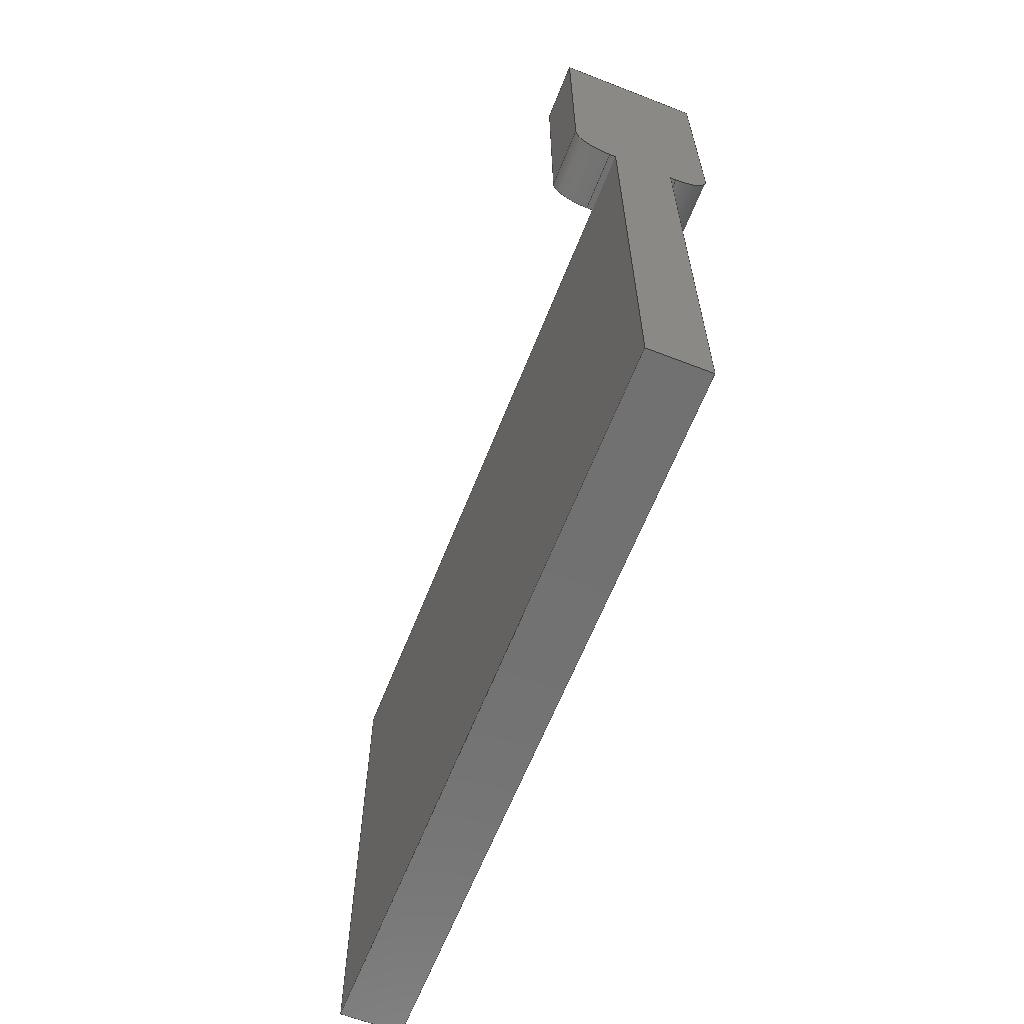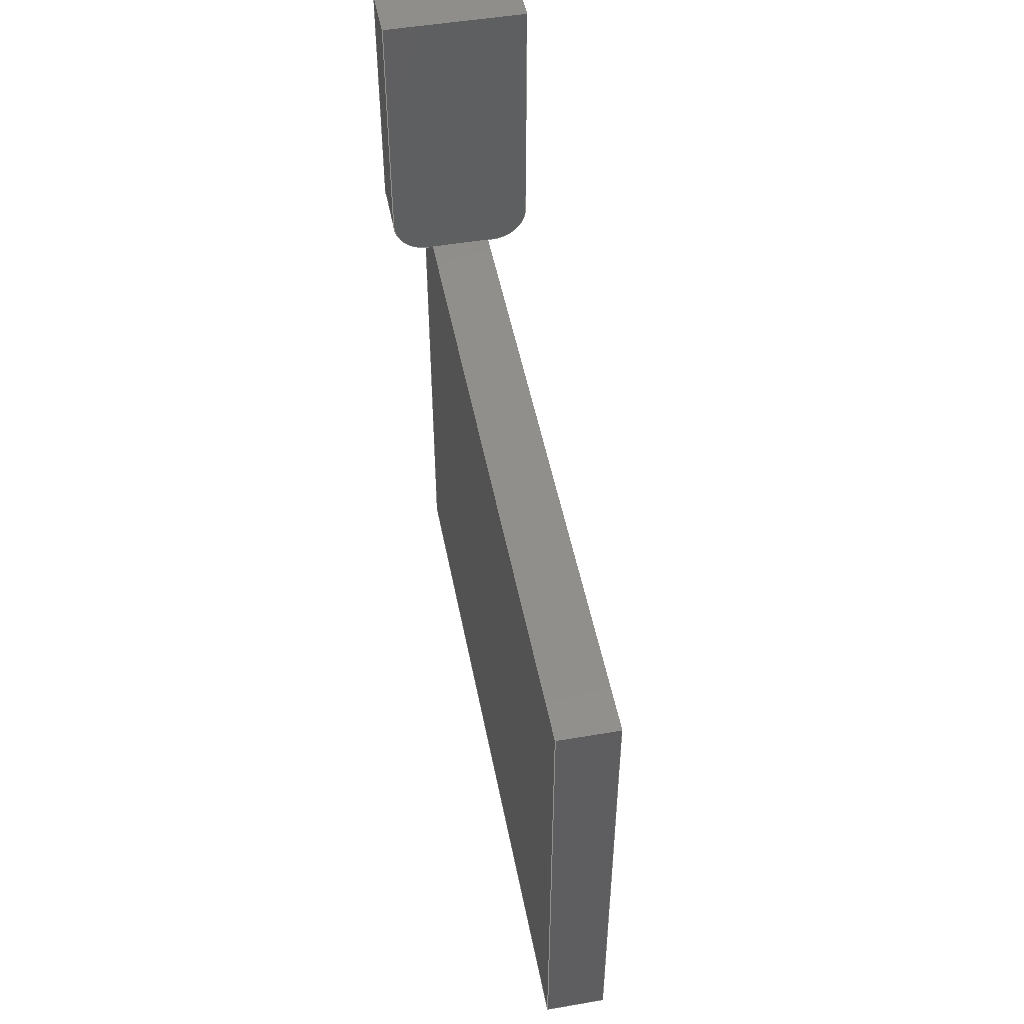
<metadata>
{"format":"step","ext":"step","renderer":"f3d","projection":"perspective","resolution":1024,"background":"white","views":[{"elev":-63.0,"azim":158.5,"up":"+Z"},{"elev":49.1,"azim":-10.8,"up":"+Z"}]}
</metadata>
<code>
ISO-10303-21;
DATA;
#1=MECHANICAL_DESIGN_GEOMETRIC_PRESENTATION_REPRESENTATION('',(#4),#424);
#2=SHAPE_REPRESENTATION_RELATIONSHIP('SRR','None',#431,#3);
#3=ADVANCED_BREP_SHAPE_REPRESENTATION('',(#5),#423);
#4=STYLED_ITEM('',(#440),#5);
#5=MANIFOLD_SOLID_BREP('Body1',#250);
#6=CIRCLE('',#274,7.62);
#7=CIRCLE('',#275,7.62);
#8=CIRCLE('',#277,7.62);
#9=CIRCLE('',#278,7.62);
#10=CYLINDRICAL_SURFACE('',#273,7.62);
#11=CYLINDRICAL_SURFACE('',#276,7.62);
#12=FACE_OUTER_BOUND('',#26,.T.);
#13=FACE_OUTER_BOUND('',#27,.T.);
#14=FACE_OUTER_BOUND('',#28,.T.);
#15=FACE_OUTER_BOUND('',#29,.T.);
#16=FACE_OUTER_BOUND('',#30,.T.);
#17=FACE_OUTER_BOUND('',#31,.T.);
#18=FACE_OUTER_BOUND('',#32,.T.);
#19=FACE_OUTER_BOUND('',#33,.T.);
#20=FACE_OUTER_BOUND('',#34,.T.);
#21=FACE_OUTER_BOUND('',#35,.T.);
#22=FACE_OUTER_BOUND('',#36,.T.);
#23=FACE_OUTER_BOUND('',#37,.T.);
#24=FACE_OUTER_BOUND('',#38,.T.);
#25=FACE_OUTER_BOUND('',#39,.T.);
#26=EDGE_LOOP('',(#156,#157,#158,#159,#160));
#27=EDGE_LOOP('',(#161,#162,#163,#164));
#28=EDGE_LOOP('',(#165,#166,#167,#168,#169));
#29=EDGE_LOOP('',(#170,#171,#172,#173));
#30=EDGE_LOOP('',(#174,#175,#176,#177));
#31=EDGE_LOOP('',(#178,#179,#180,#181));
#32=EDGE_LOOP('',(#182,#183,#184,#185));
#33=EDGE_LOOP('',(#186,#187,#188,#189));
#34=EDGE_LOOP('',(#190,#191,#192,#193));
#35=EDGE_LOOP('',(#194,#195,#196,#197));
#36=EDGE_LOOP('',(#198,#199,#200,#201));
#37=EDGE_LOOP('',(#202,#203,#204,#205));
#38=EDGE_LOOP('',(#206,#207,#208,#209,#210,#211,#212,#213,#214,#215));
#39=EDGE_LOOP('',(#216,#217,#218,#219,#220,#221,#222,#223));
#40=LINE('',#354,#70);
#41=LINE('',#356,#71);
#42=LINE('',#358,#72);
#43=LINE('',#360,#73);
#44=LINE('',#361,#74);
#45=LINE('',#364,#75);
#46=LINE('',#366,#76);
#47=LINE('',#367,#77);
#48=LINE('',#371,#78);
#49=LINE('',#372,#79);
#50=LINE('',#374,#80);
#51=LINE('',#375,#81);
#52=LINE('',#377,#82);
#53=LINE('',#379,#83);
#54=LINE('',#382,#84);
#55=LINE('',#384,#85);
#56=LINE('',#385,#86);
#57=LINE('',#388,#87);
#58=LINE('',#390,#88);
#59=LINE('',#391,#89);
#60=LINE('',#395,#90);
#61=LINE('',#397,#91);
#62=LINE('',#399,#92);
#63=LINE('',#400,#93);
#64=LINE('',#403,#94);
#65=LINE('',#405,#95);
#66=LINE('',#406,#96);
#67=LINE('',#415,#97);
#68=LINE('',#417,#98);
#69=LINE('',#418,#99);
#70=VECTOR('',#286,1);
#71=VECTOR('',#287,1);
#72=VECTOR('',#288,1);
#73=VECTOR('',#289,1);
#74=VECTOR('',#290,1);
#75=VECTOR('',#293,1);
#76=VECTOR('',#294,1);
#77=VECTOR('',#295,1);
#78=VECTOR('',#298,1);
#79=VECTOR('',#299,1);
#80=VECTOR('',#300,1);
#81=VECTOR('',#301,1);
#82=VECTOR('',#304,1);
#83=VECTOR('',#307,1);
#84=VECTOR('',#310,1);
#85=VECTOR('',#311,1);
#86=VECTOR('',#312,1);
#87=VECTOR('',#315,1);
#88=VECTOR('',#316,1);
#89=VECTOR('',#317,1);
#90=VECTOR('',#320,1);
#91=VECTOR('',#321,1);
#92=VECTOR('',#322,1);
#93=VECTOR('',#323,1);
#94=VECTOR('',#326,1);
#95=VECTOR('',#327,1);
#96=VECTOR('',#328,1);
#97=VECTOR('',#341,1);
#98=VECTOR('',#344,1);
#99=VECTOR('',#345,1);
#100=VERTEX_POINT('',#352);
#101=VERTEX_POINT('',#353);
#102=VERTEX_POINT('',#355);
#103=VERTEX_POINT('',#357);
#104=VERTEX_POINT('',#359);
#105=VERTEX_POINT('',#363);
#106=VERTEX_POINT('',#365);
#107=VERTEX_POINT('',#369);
#108=VERTEX_POINT('',#370);
#109=VERTEX_POINT('',#373);
#110=VERTEX_POINT('',#381);
#111=VERTEX_POINT('',#383);
#112=VERTEX_POINT('',#387);
#113=VERTEX_POINT('',#389);
#114=VERTEX_POINT('',#393);
#115=VERTEX_POINT('',#394);
#116=VERTEX_POINT('',#396);
#117=VERTEX_POINT('',#398);
#118=VERTEX_POINT('',#402);
#119=VERTEX_POINT('',#404);
#120=VERTEX_POINT('',#411);
#121=VERTEX_POINT('',#413);
#122=EDGE_CURVE('',#100,#101,#40,.T.);
#123=EDGE_CURVE('',#100,#102,#41,.T.);
#124=EDGE_CURVE('',#103,#102,#42,.T.);
#125=EDGE_CURVE('',#104,#103,#43,.T.);
#126=EDGE_CURVE('',#101,#104,#44,.T.);
#127=EDGE_CURVE('',#105,#104,#45,.T.);
#128=EDGE_CURVE('',#106,#103,#46,.T.);
#129=EDGE_CURVE('',#105,#106,#47,.T.);
#130=EDGE_CURVE('',#107,#108,#48,.T.);
#131=EDGE_CURVE('',#107,#105,#49,.T.);
#132=EDGE_CURVE('',#109,#106,#50,.T.);
#133=EDGE_CURVE('',#108,#109,#51,.T.);
#134=EDGE_CURVE('',#102,#109,#52,.T.);
#135=EDGE_CURVE('',#101,#107,#53,.T.);
#136=EDGE_CURVE('',#110,#108,#54,.T.);
#137=EDGE_CURVE('',#111,#110,#55,.T.);
#138=EDGE_CURVE('',#107,#111,#56,.T.);
#139=EDGE_CURVE('',#112,#101,#57,.T.);
#140=EDGE_CURVE('',#112,#113,#58,.T.);
#141=EDGE_CURVE('',#100,#113,#59,.T.);
#142=EDGE_CURVE('',#114,#115,#60,.T.);
#143=EDGE_CURVE('',#114,#116,#61,.T.);
#144=EDGE_CURVE('',#117,#116,#62,.T.);
#145=EDGE_CURVE('',#115,#117,#63,.T.);
#146=EDGE_CURVE('',#115,#118,#64,.T.);
#147=EDGE_CURVE('',#119,#117,#65,.T.);
#148=EDGE_CURVE('',#118,#119,#66,.T.);
#149=EDGE_CURVE('',#112,#118,#6,.T.);
#150=EDGE_CURVE('',#113,#119,#7,.T.);
#151=EDGE_CURVE('',#120,#111,#8,.T.);
#152=EDGE_CURVE('',#121,#110,#9,.T.);
#153=EDGE_CURVE('',#120,#121,#67,.T.);
#154=EDGE_CURVE('',#120,#114,#68,.T.);
#155=EDGE_CURVE('',#116,#121,#69,.T.);
#156=ORIENTED_EDGE('',*,*,#122,.F.);
#157=ORIENTED_EDGE('',*,*,#123,.T.);
#158=ORIENTED_EDGE('',*,*,#124,.F.);
#159=ORIENTED_EDGE('',*,*,#125,.F.);
#160=ORIENTED_EDGE('',*,*,#126,.F.);
#161=ORIENTED_EDGE('',*,*,#127,.T.);
#162=ORIENTED_EDGE('',*,*,#125,.T.);
#163=ORIENTED_EDGE('',*,*,#128,.F.);
#164=ORIENTED_EDGE('',*,*,#129,.F.);
#165=ORIENTED_EDGE('',*,*,#130,.F.);
#166=ORIENTED_EDGE('',*,*,#131,.T.);
#167=ORIENTED_EDGE('',*,*,#129,.T.);
#168=ORIENTED_EDGE('',*,*,#132,.F.);
#169=ORIENTED_EDGE('',*,*,#133,.F.);
#170=ORIENTED_EDGE('',*,*,#134,.T.);
#171=ORIENTED_EDGE('',*,*,#132,.T.);
#172=ORIENTED_EDGE('',*,*,#128,.T.);
#173=ORIENTED_EDGE('',*,*,#124,.T.);
#174=ORIENTED_EDGE('',*,*,#135,.F.);
#175=ORIENTED_EDGE('',*,*,#126,.T.);
#176=ORIENTED_EDGE('',*,*,#127,.F.);
#177=ORIENTED_EDGE('',*,*,#131,.F.);
#178=ORIENTED_EDGE('',*,*,#130,.T.);
#179=ORIENTED_EDGE('',*,*,#136,.F.);
#180=ORIENTED_EDGE('',*,*,#137,.F.);
#181=ORIENTED_EDGE('',*,*,#138,.F.);
#182=ORIENTED_EDGE('',*,*,#122,.T.);
#183=ORIENTED_EDGE('',*,*,#139,.F.);
#184=ORIENTED_EDGE('',*,*,#140,.T.);
#185=ORIENTED_EDGE('',*,*,#141,.F.);
#186=ORIENTED_EDGE('',*,*,#142,.F.);
#187=ORIENTED_EDGE('',*,*,#143,.T.);
#188=ORIENTED_EDGE('',*,*,#144,.F.);
#189=ORIENTED_EDGE('',*,*,#145,.F.);
#190=ORIENTED_EDGE('',*,*,#146,.F.);
#191=ORIENTED_EDGE('',*,*,#145,.T.);
#192=ORIENTED_EDGE('',*,*,#147,.F.);
#193=ORIENTED_EDGE('',*,*,#148,.F.);
#194=ORIENTED_EDGE('',*,*,#149,.T.);
#195=ORIENTED_EDGE('',*,*,#148,.T.);
#196=ORIENTED_EDGE('',*,*,#150,.F.);
#197=ORIENTED_EDGE('',*,*,#140,.F.);
#198=ORIENTED_EDGE('',*,*,#151,.T.);
#199=ORIENTED_EDGE('',*,*,#137,.T.);
#200=ORIENTED_EDGE('',*,*,#152,.F.);
#201=ORIENTED_EDGE('',*,*,#153,.F.);
#202=ORIENTED_EDGE('',*,*,#154,.F.);
#203=ORIENTED_EDGE('',*,*,#153,.T.);
#204=ORIENTED_EDGE('',*,*,#155,.F.);
#205=ORIENTED_EDGE('',*,*,#143,.F.);
#206=ORIENTED_EDGE('',*,*,#155,.T.);
#207=ORIENTED_EDGE('',*,*,#152,.T.);
#208=ORIENTED_EDGE('',*,*,#136,.T.);
#209=ORIENTED_EDGE('',*,*,#133,.T.);
#210=ORIENTED_EDGE('',*,*,#134,.F.);
#211=ORIENTED_EDGE('',*,*,#123,.F.);
#212=ORIENTED_EDGE('',*,*,#141,.T.);
#213=ORIENTED_EDGE('',*,*,#150,.T.);
#214=ORIENTED_EDGE('',*,*,#147,.T.);
#215=ORIENTED_EDGE('',*,*,#144,.T.);
#216=ORIENTED_EDGE('',*,*,#154,.T.);
#217=ORIENTED_EDGE('',*,*,#142,.T.);
#218=ORIENTED_EDGE('',*,*,#146,.T.);
#219=ORIENTED_EDGE('',*,*,#149,.F.);
#220=ORIENTED_EDGE('',*,*,#139,.T.);
#221=ORIENTED_EDGE('',*,*,#135,.T.);
#222=ORIENTED_EDGE('',*,*,#138,.T.);
#223=ORIENTED_EDGE('',*,*,#151,.F.);
#224=PLANE('',#264);
#225=PLANE('',#265);
#226=PLANE('',#266);
#227=PLANE('',#267);
#228=PLANE('',#268);
#229=PLANE('',#269);
#230=PLANE('',#270);
#231=PLANE('',#271);
#232=PLANE('',#272);
#233=PLANE('',#279);
#234=PLANE('',#280);
#235=PLANE('',#281);
#236=ADVANCED_FACE('',(#12),#224,.T.);
#237=ADVANCED_FACE('',(#13),#225,.T.);
#238=ADVANCED_FACE('',(#14),#226,.T.);
#239=ADVANCED_FACE('',(#15),#227,.T.);
#240=ADVANCED_FACE('',(#16),#228,.F.);
#241=ADVANCED_FACE('',(#17),#229,.T.);
#242=ADVANCED_FACE('',(#18),#230,.T.);
#243=ADVANCED_FACE('',(#19),#231,.T.);
#244=ADVANCED_FACE('',(#20),#232,.T.);
#245=ADVANCED_FACE('',(#21),#10,.T.);
#246=ADVANCED_FACE('',(#22),#11,.T.);
#247=ADVANCED_FACE('',(#23),#233,.T.);
#248=ADVANCED_FACE('',(#24),#234,.T.);
#249=ADVANCED_FACE('',(#25),#235,.F.);
#250=CLOSED_SHELL('',(#236,#237,#238,#239,#240,#241,#242,#243,#244,#245,
#246,#247,#248,#249));
#251=DERIVED_UNIT_ELEMENT(#253,1);
#252=DERIVED_UNIT_ELEMENT(#426,3);
#253=(
MASS_UNIT()
NAMED_UNIT(*)
SI_UNIT(.KILO.,.GRAM.)
);
#254=DERIVED_UNIT((#251,#252));
#255=MEASURE_REPRESENTATION_ITEM('density measure',
POSITIVE_RATIO_MEASURE(7850),#254);
#256=PROPERTY_DEFINITION_REPRESENTATION(#261,#258);
#257=PROPERTY_DEFINITION_REPRESENTATION(#262,#259);
#258=REPRESENTATION('material name',(#260),#423);
#259=REPRESENTATION('density',(#255),#423);
#260=DESCRIPTIVE_REPRESENTATION_ITEM('Steel','Steel');
#261=PROPERTY_DEFINITION('material property','material name',#433);
#262=PROPERTY_DEFINITION('material property','density of part',#433);
#263=AXIS2_PLACEMENT_3D('placement',#350,#282,#283);
#264=AXIS2_PLACEMENT_3D('',#351,#284,#285);
#265=AXIS2_PLACEMENT_3D('',#362,#291,#292);
#266=AXIS2_PLACEMENT_3D('',#368,#296,#297);
#267=AXIS2_PLACEMENT_3D('',#376,#302,#303);
#268=AXIS2_PLACEMENT_3D('',#378,#305,#306);
#269=AXIS2_PLACEMENT_3D('',#380,#308,#309);
#270=AXIS2_PLACEMENT_3D('',#386,#313,#314);
#271=AXIS2_PLACEMENT_3D('',#392,#318,#319);
#272=AXIS2_PLACEMENT_3D('',#401,#324,#325);
#273=AXIS2_PLACEMENT_3D('',#407,#329,#330);
#274=AXIS2_PLACEMENT_3D('',#408,#331,#332);
#275=AXIS2_PLACEMENT_3D('',#409,#333,#334);
#276=AXIS2_PLACEMENT_3D('',#410,#335,#336);
#277=AXIS2_PLACEMENT_3D('',#412,#337,#338);
#278=AXIS2_PLACEMENT_3D('',#414,#339,#340);
#279=AXIS2_PLACEMENT_3D('',#416,#342,#343);
#280=AXIS2_PLACEMENT_3D('',#419,#346,#347);
#281=AXIS2_PLACEMENT_3D('',#420,#348,#349);
#282=DIRECTION('axis',(0,0,1));
#283=DIRECTION('refdir',(1,0,0));
#284=DIRECTION('center_axis',(-1,0,0));
#285=DIRECTION('ref_axis',(0,1,0));
#286=DIRECTION('',(0,-1,0));
#287=DIRECTION('',(0,0,-1));
#288=DIRECTION('',(0,1,0));
#289=DIRECTION('',(0,0,-1));
#290=DIRECTION('',(0,-1,0));
#291=DIRECTION('center_axis',(0,-1,0));
#292=DIRECTION('ref_axis',(-1,0,0));
#293=DIRECTION('',(-1,0,0));
#294=DIRECTION('',(-1,0,0));
#295=DIRECTION('',(0,0,-1));
#296=DIRECTION('center_axis',(1,0,0));
#297=DIRECTION('ref_axis',(0,-1,0));
#298=DIRECTION('',(0,1,0));
#299=DIRECTION('',(0,-1,0));
#300=DIRECTION('',(0,-1,0));
#301=DIRECTION('',(0,0,-1));
#302=DIRECTION('center_axis',(0,0,-1));
#303=DIRECTION('ref_axis',(-1,0,0));
#304=DIRECTION('',(1,0,0));
#305=DIRECTION('center_axis',(0,0,-1));
#306=DIRECTION('ref_axis',(-1,0,0));
#307=DIRECTION('',(1,0,0));
#308=DIRECTION('center_axis',(0,0,-1));
#309=DIRECTION('ref_axis',(-1,0,0));
#310=DIRECTION('',(-1,0,0));
#311=DIRECTION('',(0,1,0));
#312=DIRECTION('',(1,0,0));
#313=DIRECTION('center_axis',(0,0,-1));
#314=DIRECTION('ref_axis',(-1,0,0));
#315=DIRECTION('',(1,0,0));
#316=DIRECTION('',(0,1,0));
#317=DIRECTION('',(-1,0,0));
#318=DIRECTION('center_axis',(0,0,1));
#319=DIRECTION('ref_axis',(1,0,0));
#320=DIRECTION('',(-1,0,0));
#321=DIRECTION('',(0,1,0));
#322=DIRECTION('',(1,0,0));
#323=DIRECTION('',(0,1,0));
#324=DIRECTION('center_axis',(-1,0,0));
#325=DIRECTION('ref_axis',(0,0,1));
#326=DIRECTION('',(0,0,-1));
#327=DIRECTION('',(0,0,1));
#328=DIRECTION('',(0,1,0));
#329=DIRECTION('center_axis',(0,1,0));
#330=DIRECTION('ref_axis',(0,0,-1));
#331=DIRECTION('center_axis',(0,1,0));
#332=DIRECTION('ref_axis',(0,0,-1));
#333=DIRECTION('center_axis',(0,1,0));
#334=DIRECTION('ref_axis',(0,0,-1));
#335=DIRECTION('center_axis',(0,1,0));
#336=DIRECTION('ref_axis',(1,0,0));
#337=DIRECTION('center_axis',(0,1,0));
#338=DIRECTION('ref_axis',(1,0,0));
#339=DIRECTION('center_axis',(0,1,0));
#340=DIRECTION('ref_axis',(1,0,0));
#341=DIRECTION('',(0,1,0));
#342=DIRECTION('center_axis',(1,0,0));
#343=DIRECTION('ref_axis',(0,0,-1));
#344=DIRECTION('',(0,0,1));
#345=DIRECTION('',(0,0,-1));
#346=DIRECTION('center_axis',(0,1,0));
#347=DIRECTION('ref_axis',(1,0,0));
#348=DIRECTION('center_axis',(0,1,0));
#349=DIRECTION('ref_axis',(1,0,0));
#350=CARTESIAN_POINT('',(0,0,0));
#351=CARTESIAN_POINT('Origin',(8.89,-139.7,-60.96));
#352=CARTESIAN_POINT('',(8.89,12.7,-60.96));
#353=CARTESIAN_POINT('',(8.89,0,-60.96));
#354=CARTESIAN_POINT('',(8.89,-69.85,-60.96));
#355=CARTESIAN_POINT('',(8.89,12.7,-167.6));
#356=CARTESIAN_POINT('',(8.89,12.7,-60.96));
#357=CARTESIAN_POINT('',(8.89,-139.7,-167.6));
#358=CARTESIAN_POINT('',(8.89,12.7,-167.6));
#359=CARTESIAN_POINT('',(8.89,-139.7,-60.96));
#360=CARTESIAN_POINT('',(8.89,-139.7,-60.96));
#361=CARTESIAN_POINT('',(8.89,12.7,-60.96));
#362=CARTESIAN_POINT('Origin',(21.59,-139.7,-60.96));
#363=CARTESIAN_POINT('',(21.59,-139.7,-60.96));
#364=CARTESIAN_POINT('',(21.59,-139.7,-60.96));
#365=CARTESIAN_POINT('',(21.59,-139.7,-167.6));
#366=CARTESIAN_POINT('',(21.59,-139.7,-167.6));
#367=CARTESIAN_POINT('',(21.59,-139.7,-60.96));
#368=CARTESIAN_POINT('Origin',(21.59,12.7,-60.96));
#369=CARTESIAN_POINT('',(21.59,0,-60.96));
#370=CARTESIAN_POINT('',(21.59,12.7,-60.96));
#371=CARTESIAN_POINT('',(21.59,6.35,-60.96));
#372=CARTESIAN_POINT('',(21.59,12.7,-60.96));
#373=CARTESIAN_POINT('',(21.59,12.7,-167.6));
#374=CARTESIAN_POINT('',(21.59,12.7,-167.6));
#375=CARTESIAN_POINT('',(21.59,12.7,-60.96));
#376=CARTESIAN_POINT('Origin',(15.24,-63.5,-167.6));
#377=CARTESIAN_POINT('',(15.24,12.7,-167.6));
#378=CARTESIAN_POINT('Origin',(15.24,-63.5,-60.96));
#379=CARTESIAN_POINT('',(7.62,0,-60.96));
#380=CARTESIAN_POINT('Origin',(22.86,0,-60.96));
#381=CARTESIAN_POINT('',(22.86,12.7,-60.96));
#382=CARTESIAN_POINT('',(7.62,12.7,-60.96));
#383=CARTESIAN_POINT('',(22.86,0,-60.96));
#384=CARTESIAN_POINT('',(22.86,0,-60.96));
#385=CARTESIAN_POINT('',(7.62,0,-60.96));
#386=CARTESIAN_POINT('Origin',(22.86,0,-60.96));
#387=CARTESIAN_POINT('',(7.62,0,-60.96));
#388=CARTESIAN_POINT('',(7.62,0,-60.96));
#389=CARTESIAN_POINT('',(7.62,12.7,-60.96));
#390=CARTESIAN_POINT('',(7.62,0,-60.96));
#391=CARTESIAN_POINT('',(7.62,12.7,-60.96));
#392=CARTESIAN_POINT('Origin',(0,0,0));
#393=CARTESIAN_POINT('',(30.48,0,0));
#394=CARTESIAN_POINT('',(0,0,0));
#395=CARTESIAN_POINT('',(30.48,0,0));
#396=CARTESIAN_POINT('',(30.48,12.7,0));
#397=CARTESIAN_POINT('',(30.48,0,0));
#398=CARTESIAN_POINT('',(0,12.7,0));
#399=CARTESIAN_POINT('',(30.48,12.7,0));
#400=CARTESIAN_POINT('',(0,0,0));
#401=CARTESIAN_POINT('Origin',(0,0,-53.34));
#402=CARTESIAN_POINT('',(2.665e-15,0,-53.34));
#403=CARTESIAN_POINT('',(0,0,0));
#404=CARTESIAN_POINT('',(3.553e-15,12.7,-53.34));
#405=CARTESIAN_POINT('',(0,12.7,0));
#406=CARTESIAN_POINT('',(2.665e-15,0,-53.34));
#407=CARTESIAN_POINT('Origin',(7.62,0,-53.34));
#408=CARTESIAN_POINT('Origin',(7.62,0,-53.34));
#409=CARTESIAN_POINT('Origin',(7.62,12.7,-53.34));
#410=CARTESIAN_POINT('Origin',(22.86,0,-53.34));
#411=CARTESIAN_POINT('',(30.48,0,-53.34));
#412=CARTESIAN_POINT('Origin',(22.86,0,-53.34));
#413=CARTESIAN_POINT('',(30.48,12.7,-53.34));
#414=CARTESIAN_POINT('Origin',(22.86,12.7,-53.34));
#415=CARTESIAN_POINT('',(30.48,0,-53.34));
#416=CARTESIAN_POINT('Origin',(30.48,0,0));
#417=CARTESIAN_POINT('',(30.48,0,-53.34));
#418=CARTESIAN_POINT('',(30.48,12.7,-53.34));
#419=CARTESIAN_POINT('Origin',(15.24,12.7,-30.48));
#420=CARTESIAN_POINT('Origin',(15.24,0,-30.48));
#421=UNCERTAINTY_MEASURE_WITH_UNIT(LENGTH_MEASURE(0.001),#425,
'DISTANCE_ACCURACY_VALUE',
'Maximum model space distance between geometric entities at asserted c
onnectivities');
#422=UNCERTAINTY_MEASURE_WITH_UNIT(LENGTH_MEASURE(0.001),#425,
'DISTANCE_ACCURACY_VALUE',
'Maximum model space distance between geometric entities at asserted c
onnectivities');
#423=(
GEOMETRIC_REPRESENTATION_CONTEXT(3)
GLOBAL_UNCERTAINTY_ASSIGNED_CONTEXT((#421))
GLOBAL_UNIT_ASSIGNED_CONTEXT((#425,#427,#428))
REPRESENTATION_CONTEXT('','3D')
);
#424=(
GEOMETRIC_REPRESENTATION_CONTEXT(3)
GLOBAL_UNCERTAINTY_ASSIGNED_CONTEXT((#422))
GLOBAL_UNIT_ASSIGNED_CONTEXT((#425,#427,#428))
REPRESENTATION_CONTEXT('','3D')
);
#425=(
LENGTH_UNIT()
NAMED_UNIT(*)
SI_UNIT(.CENTI.,.METRE.)
);
#426=(
LENGTH_UNIT()
NAMED_UNIT(*)
SI_UNIT($,.METRE.)
);
#427=(
NAMED_UNIT(*)
PLANE_ANGLE_UNIT()
SI_UNIT($,.RADIAN.)
);
#428=(
NAMED_UNIT(*)
SI_UNIT($,.STERADIAN.)
SOLID_ANGLE_UNIT()
);
#429=SHAPE_DEFINITION_REPRESENTATION(#430,#431);
#430=PRODUCT_DEFINITION_SHAPE('',$,#433);
#431=SHAPE_REPRESENTATION('',(#263),#423);
#432=PRODUCT_DEFINITION_CONTEXT('part definition',#437,'design');
#433=PRODUCT_DEFINITION('Untitled','Untitled',#434,#432);
#434=PRODUCT_DEFINITION_FORMATION('',$,#439);
#435=PRODUCT_RELATED_PRODUCT_CATEGORY('Untitled','Untitled',(#439));
#436=APPLICATION_PROTOCOL_DEFINITION('international standard',
'automotive_design',2009,#437);
#437=APPLICATION_CONTEXT(
'Core Data for Automotive Mechanical Design Process');
#438=PRODUCT_CONTEXT('part definition',#437,'mechanical');
#439=PRODUCT('Untitled','Untitled',$,(#438));
#440=PRESENTATION_STYLE_ASSIGNMENT((#441));
#441=SURFACE_STYLE_USAGE(.BOTH.,#442);
#442=SURFACE_SIDE_STYLE('',(#443));
#443=SURFACE_STYLE_FILL_AREA(#444);
#444=FILL_AREA_STYLE('Steel - Satin',(#445));
#445=FILL_AREA_STYLE_COLOUR('Steel - Satin',#446);
#446=COLOUR_RGB('Steel - Satin',0.6275,0.6275,0.6275);
ENDSEC;
END-ISO-10303-21;

</code>
